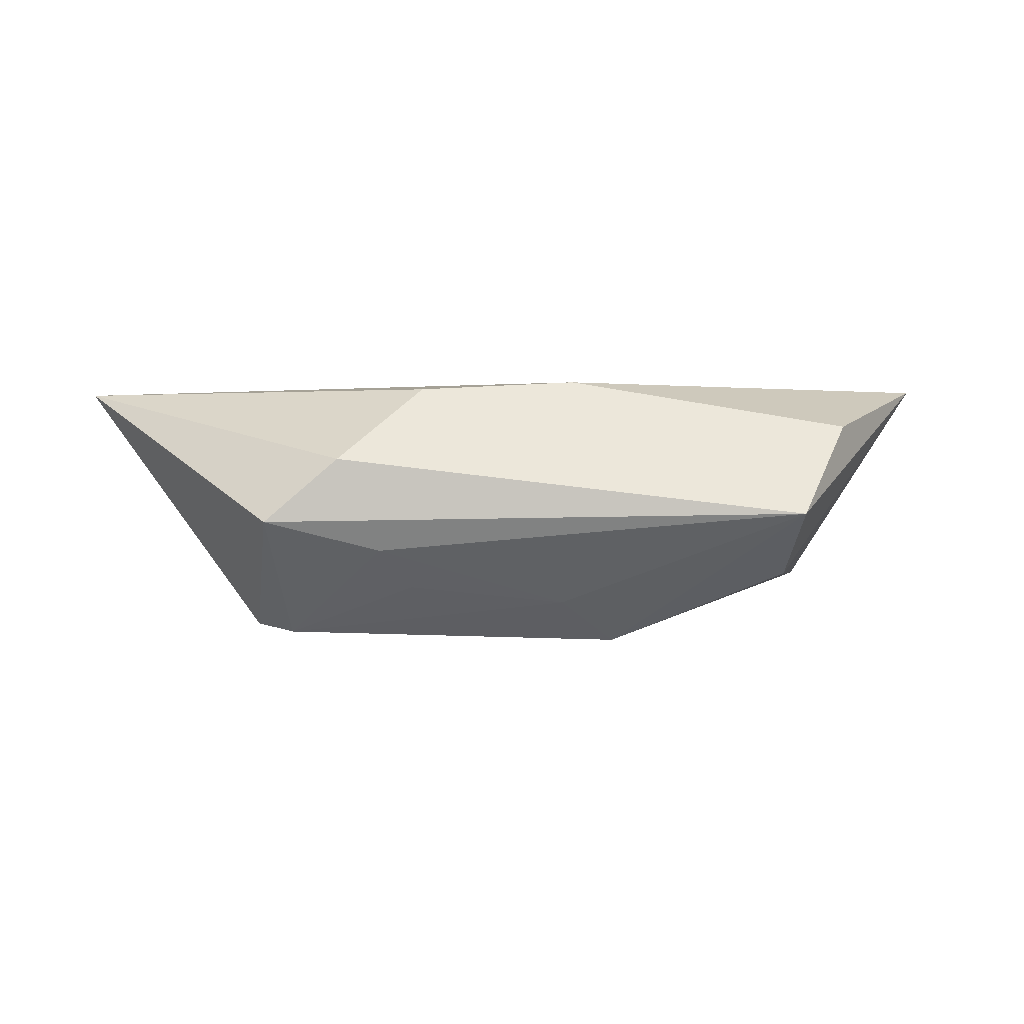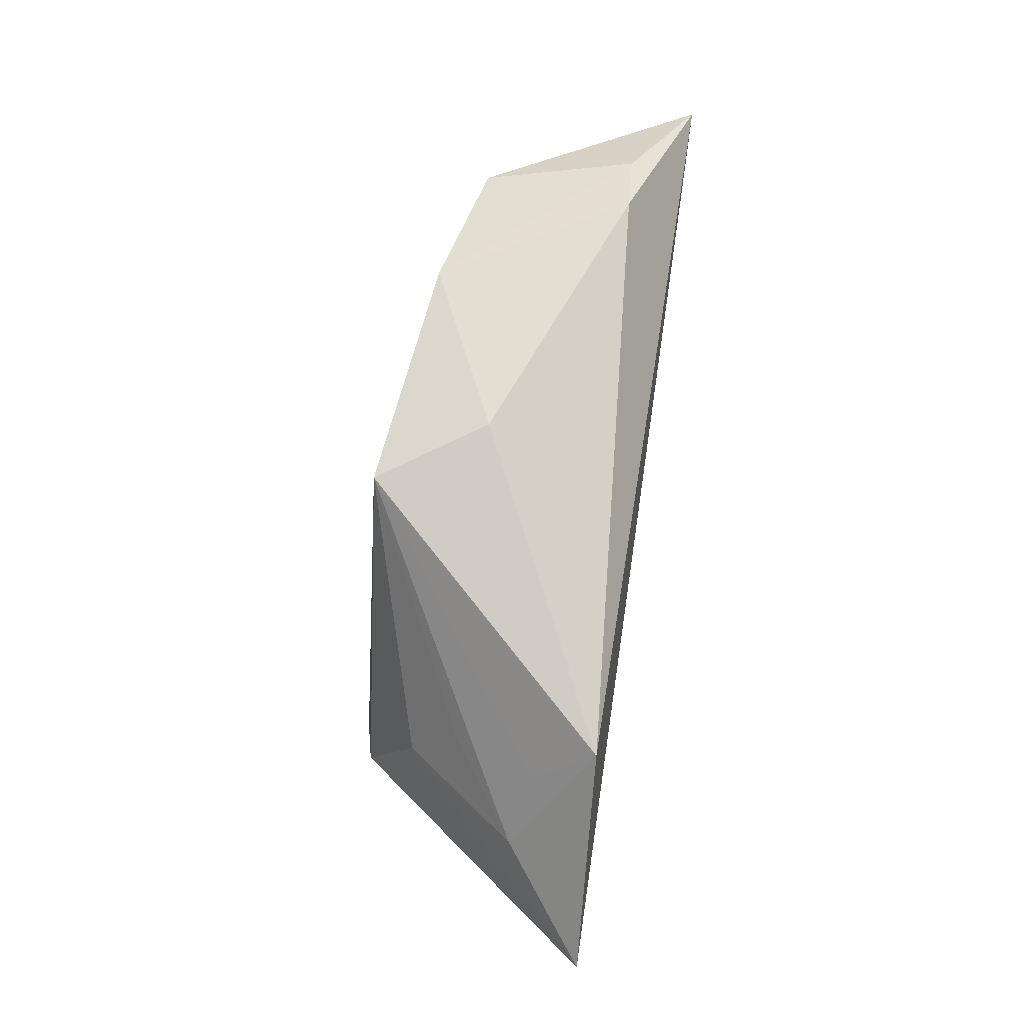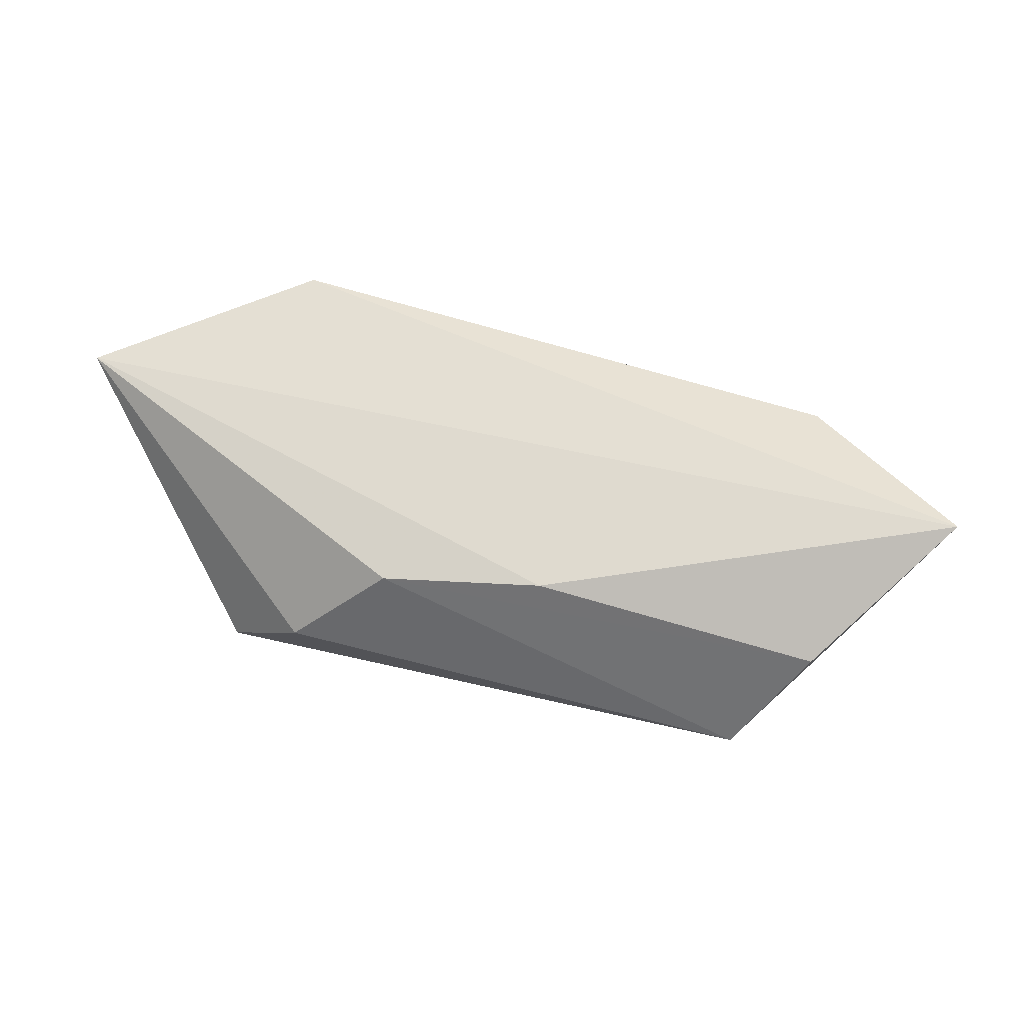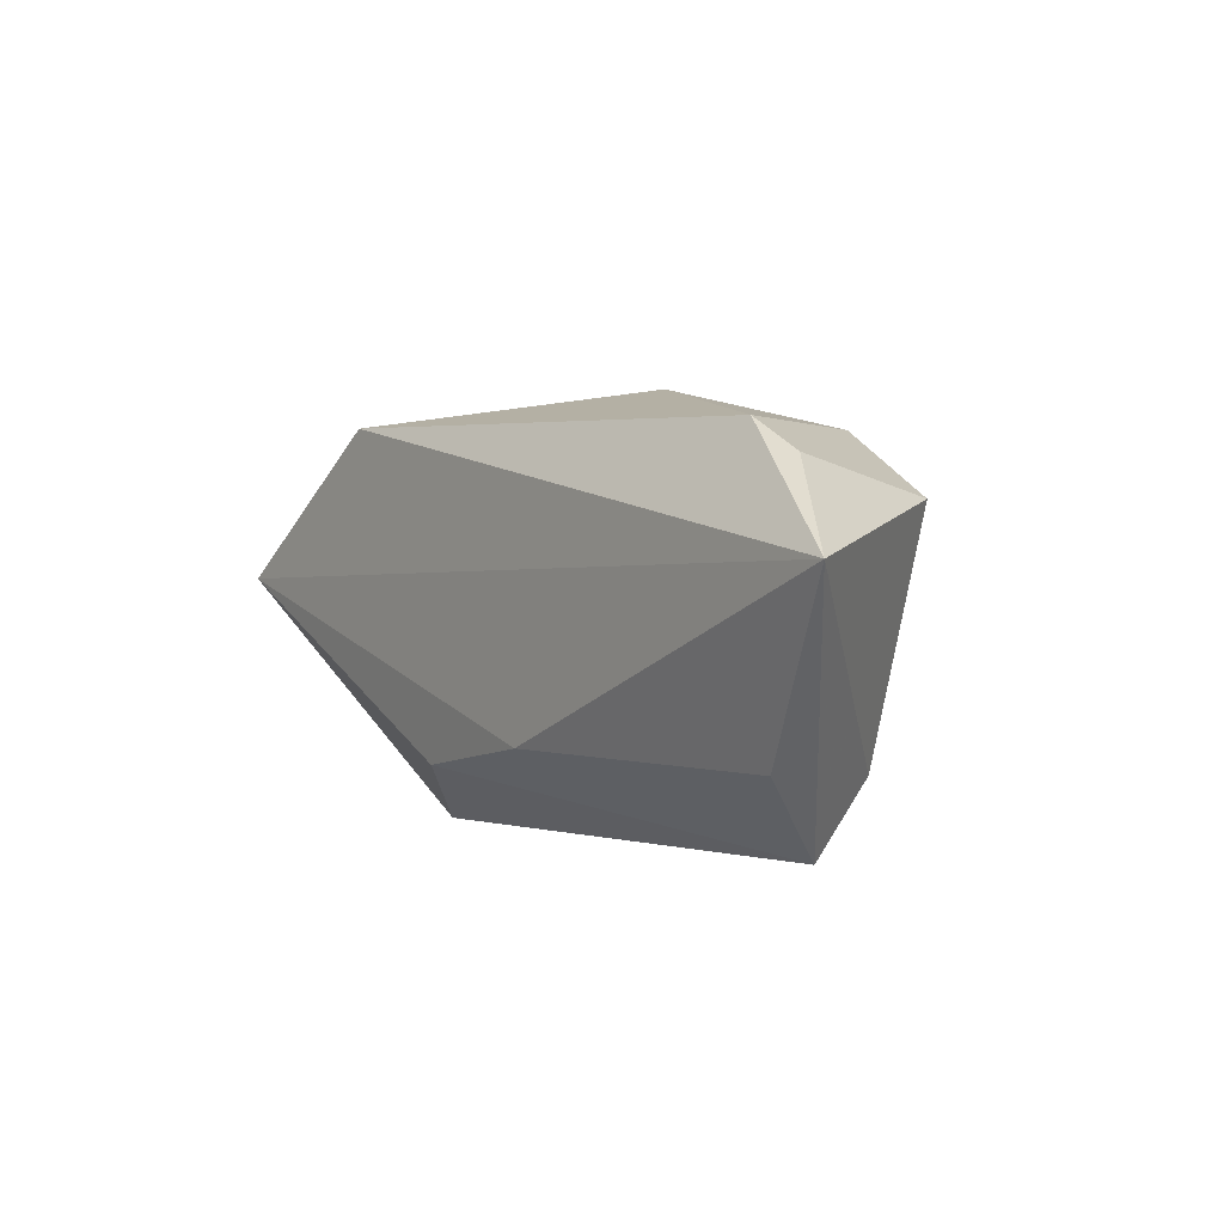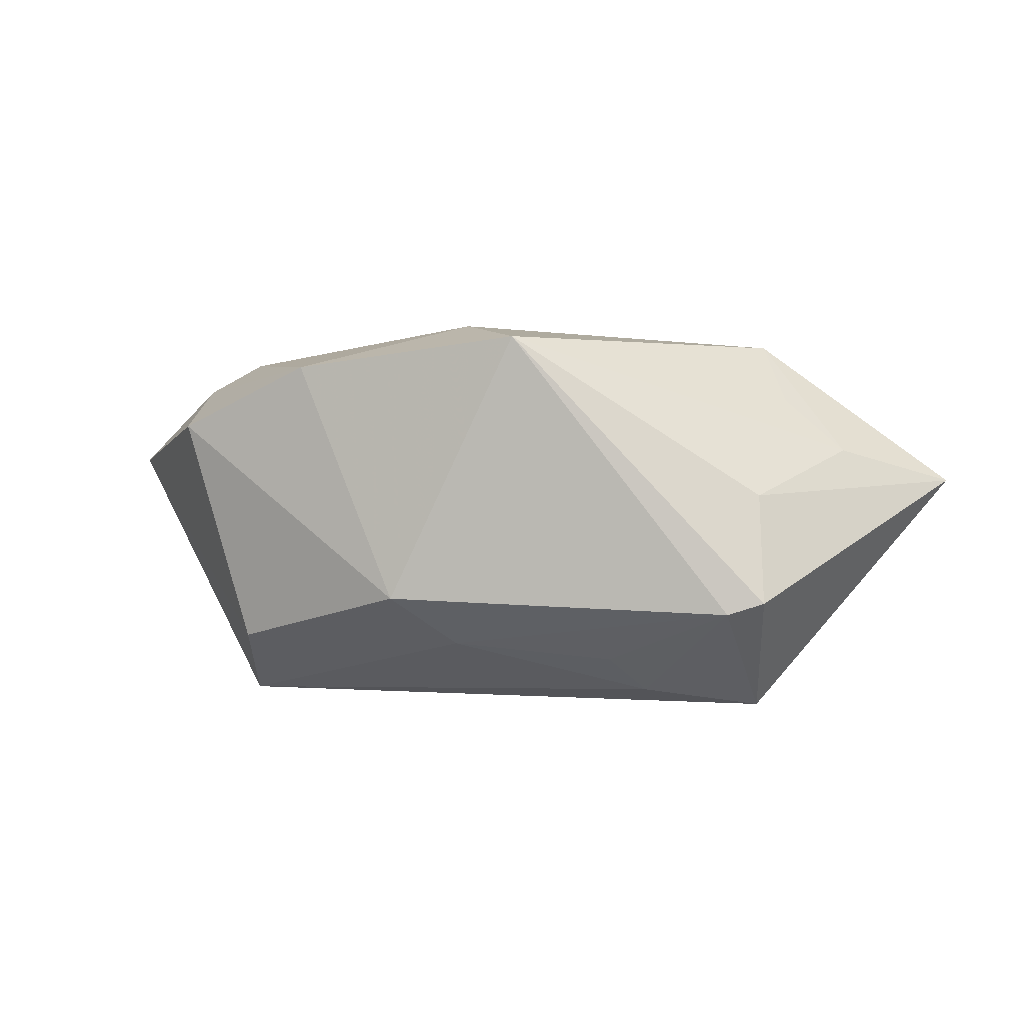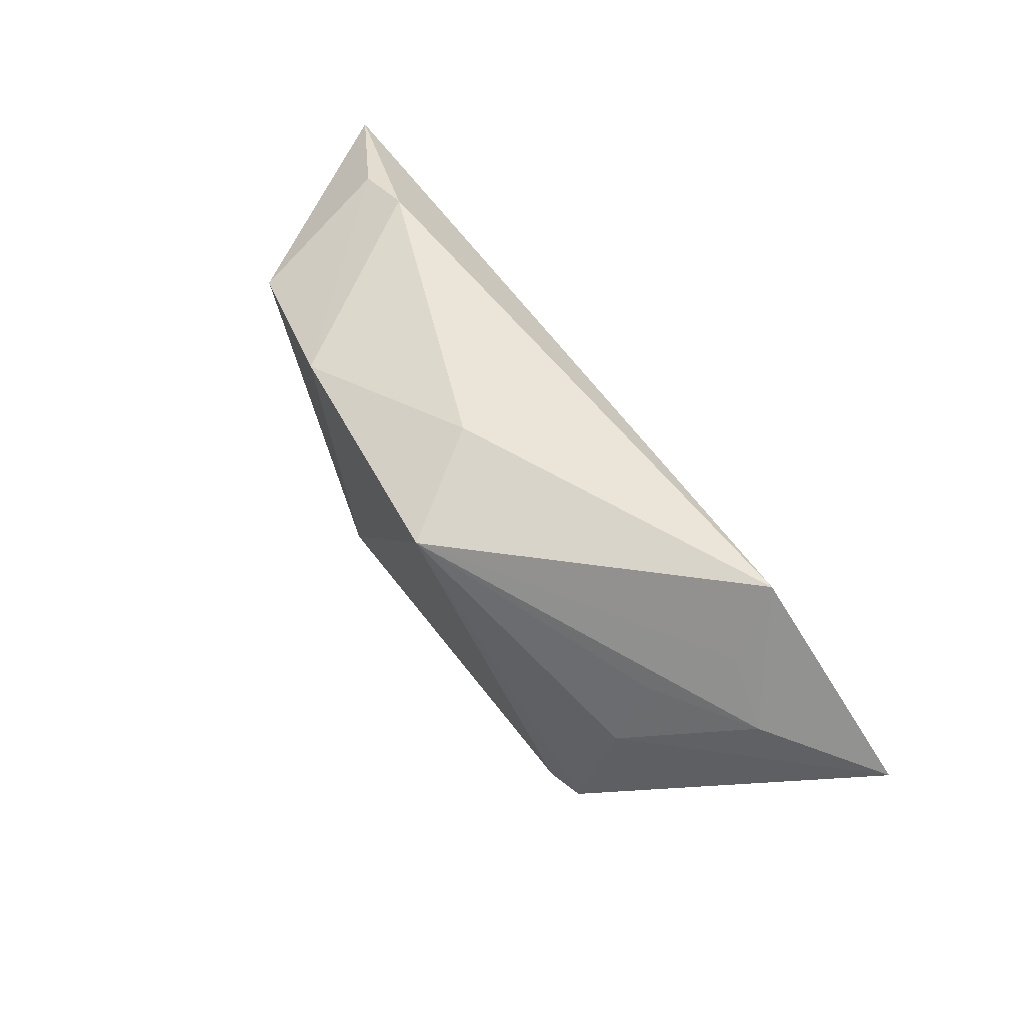
<metadata>
{"format":"obj","ext":"obj","renderer":"f3d","projection":"perspective","resolution":1024,"background":"white","views":[{"elev":0.3,"azim":-4.7,"up":"+Z"},{"elev":78.0,"azim":-82.2,"up":"+Y"},{"elev":72.2,"azim":12.7,"up":"+Z"},{"elev":0.7,"azim":55.6,"up":"+Y"},{"elev":5.1,"azim":-169.9,"up":"+Y"},{"elev":70.4,"azim":-126.8,"up":"+Y"}]}
</metadata>
<code>
v -0.04733 0.008773 0.004163
v -0.01505 -0.01834 0.01503
v -0.03467 0.01147 -0.004657
v -0.0357 0.02296 0.01367
v -0.03749 -0.01021 -0.01716
v 0.04305 0.01211 -0.01118
v -0.03602 -0.0262 -0.002894
v -0.0364 0.00347 -0.0106
v -0.01655 -0.01903 -0.01181
v 0.03603 -0.0262 -0.001843
v 0.04618 0.01625 0.008475
v -0.02097 -0.02392 -0.006738
v -0.004459 0.0246 -0.01921
v 0.01197 -0.01034 -0.01976
v 0.03872 0.02027 0.008738
v 0.02542 0.02043 -0.01525
v -0.02648 -0.0262 0.005374
v 0.03502 -0.0173 -0.01015
v -0.03281 -0.01165 -0.01824
v -0.0392 0.01567 0.0059
v 0.00419 -0.01705 -0.01406
v -0.06206 0.003969 0.01523
v 0.005813 -0.01506 0.01631
v 0.04386 -0.01576 0.01026
v 0.004178 0.02604 -0.005452
v 0.05938 0.005514 0.01631
f 26 10 18
f 10 14 18
f 22 26 4
f 24 10 26
f 24 2 10
f 6 18 14
f 26 18 6
f 20 4 13
f 1 8 22
f 1 20 13
f 22 4 1
f 4 20 1
f 23 24 26
f 2 24 23
f 23 26 22
f 22 2 23
f 21 14 10
f 17 2 22
f 22 7 17
f 10 2 17
f 17 7 10
f 15 4 26
f 13 8 3
f 3 1 13
f 8 1 3
f 5 8 13
f 22 8 5
f 5 7 22
f 13 4 25
f 4 15 25
f 14 13 16
f 16 6 14
f 13 25 16
f 16 25 15
f 26 6 11
f 11 15 26
f 6 16 11
f 11 16 15
f 12 9 21
f 10 7 12
f 12 21 10
f 7 5 19
f 19 12 7
f 9 12 19
f 14 21 19
f 21 9 19
f 19 13 14
f 19 5 13

</code>
